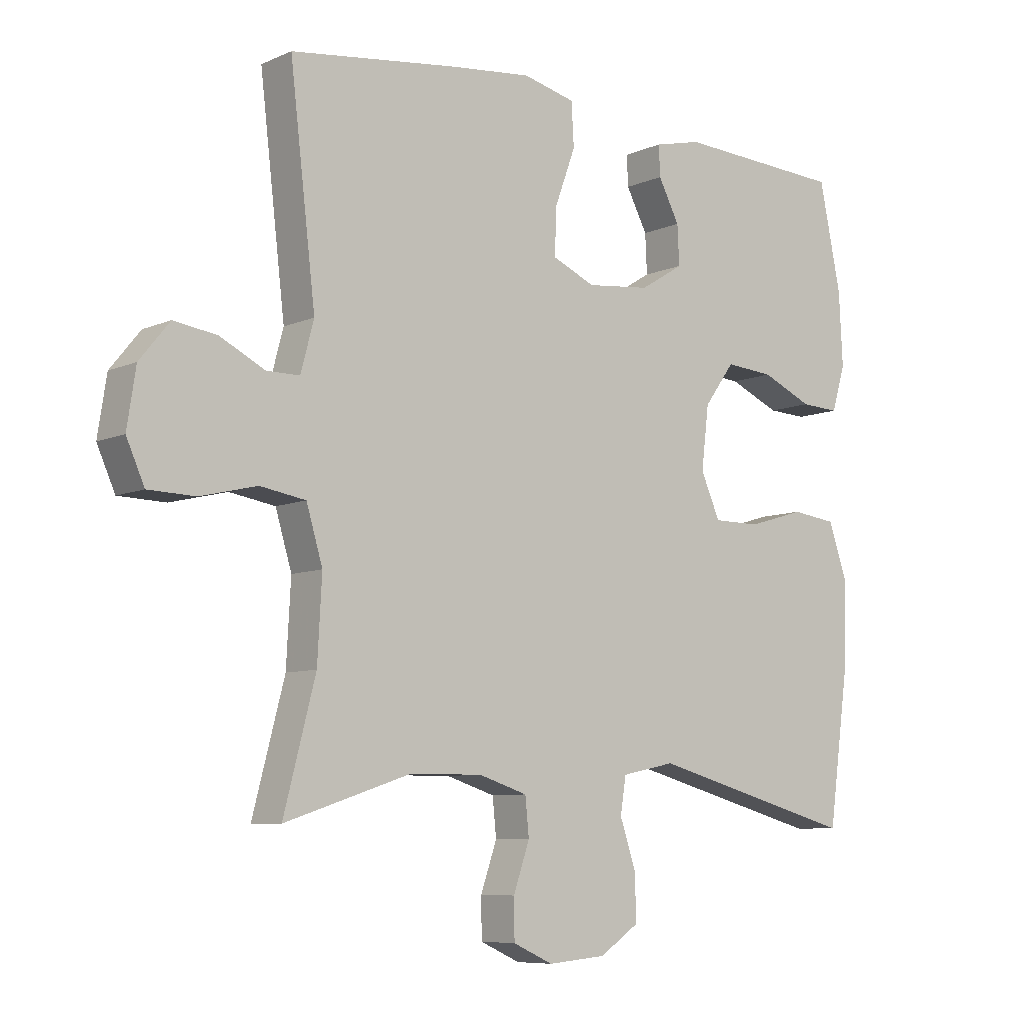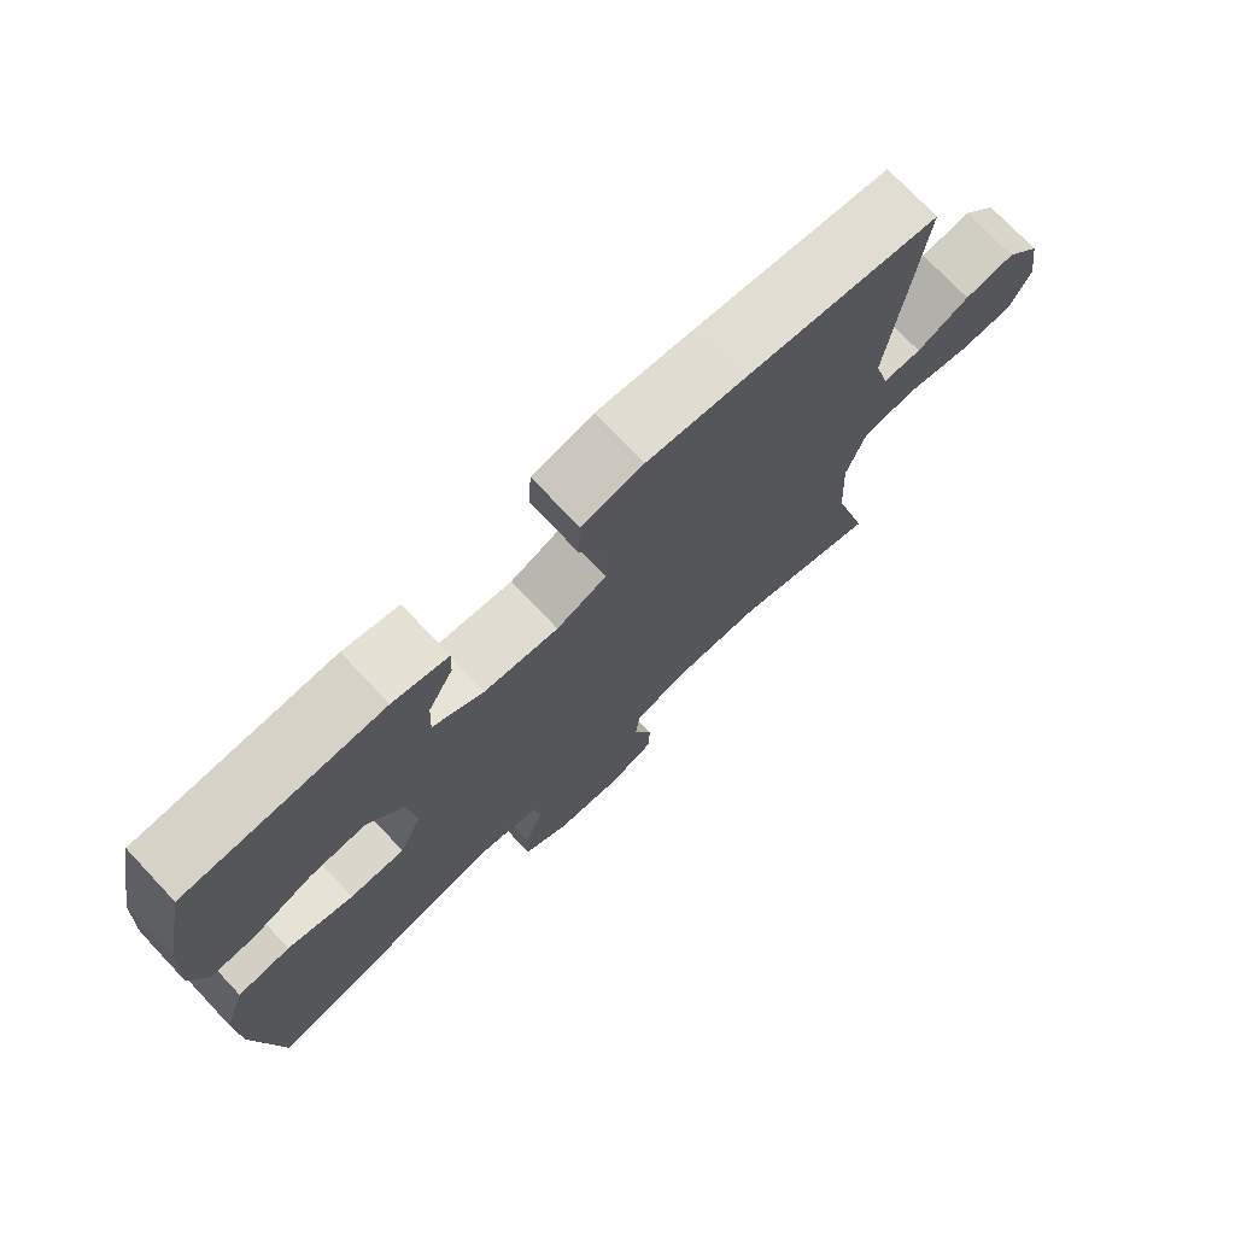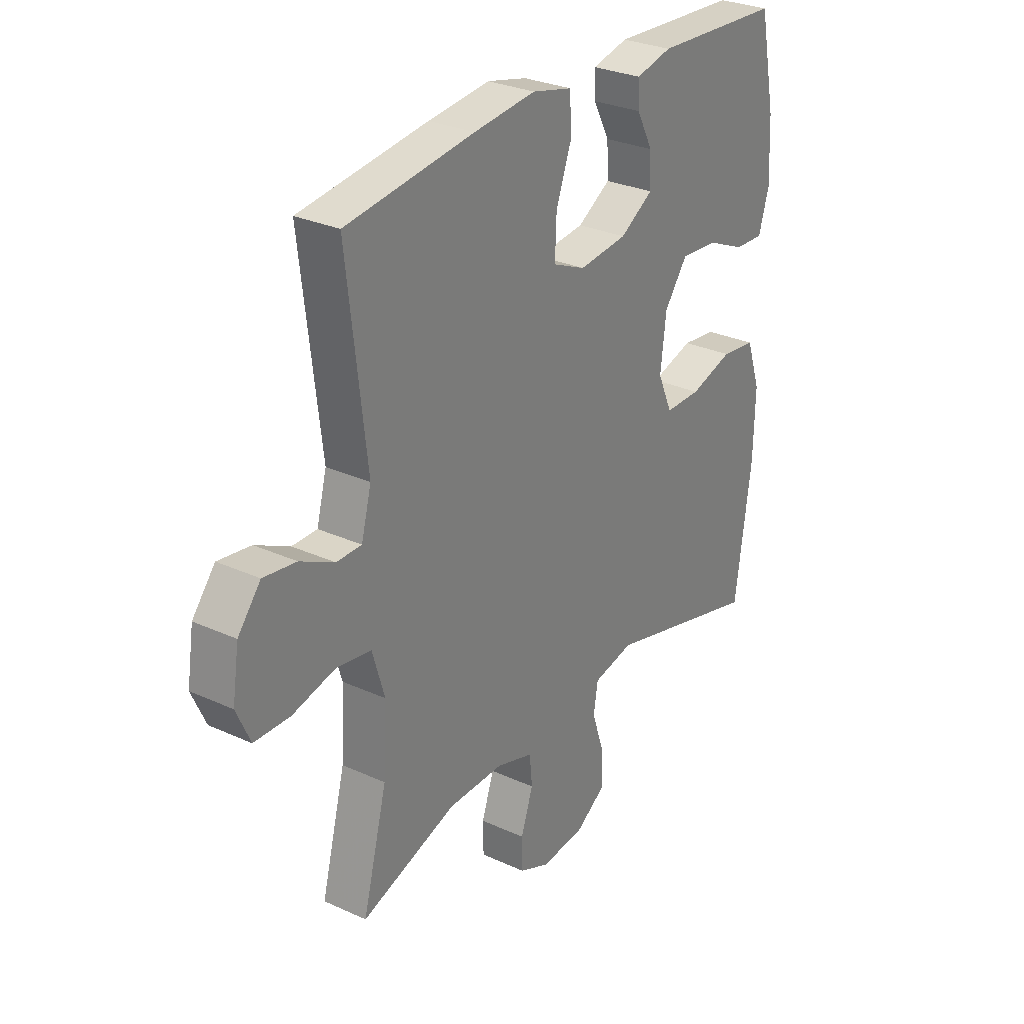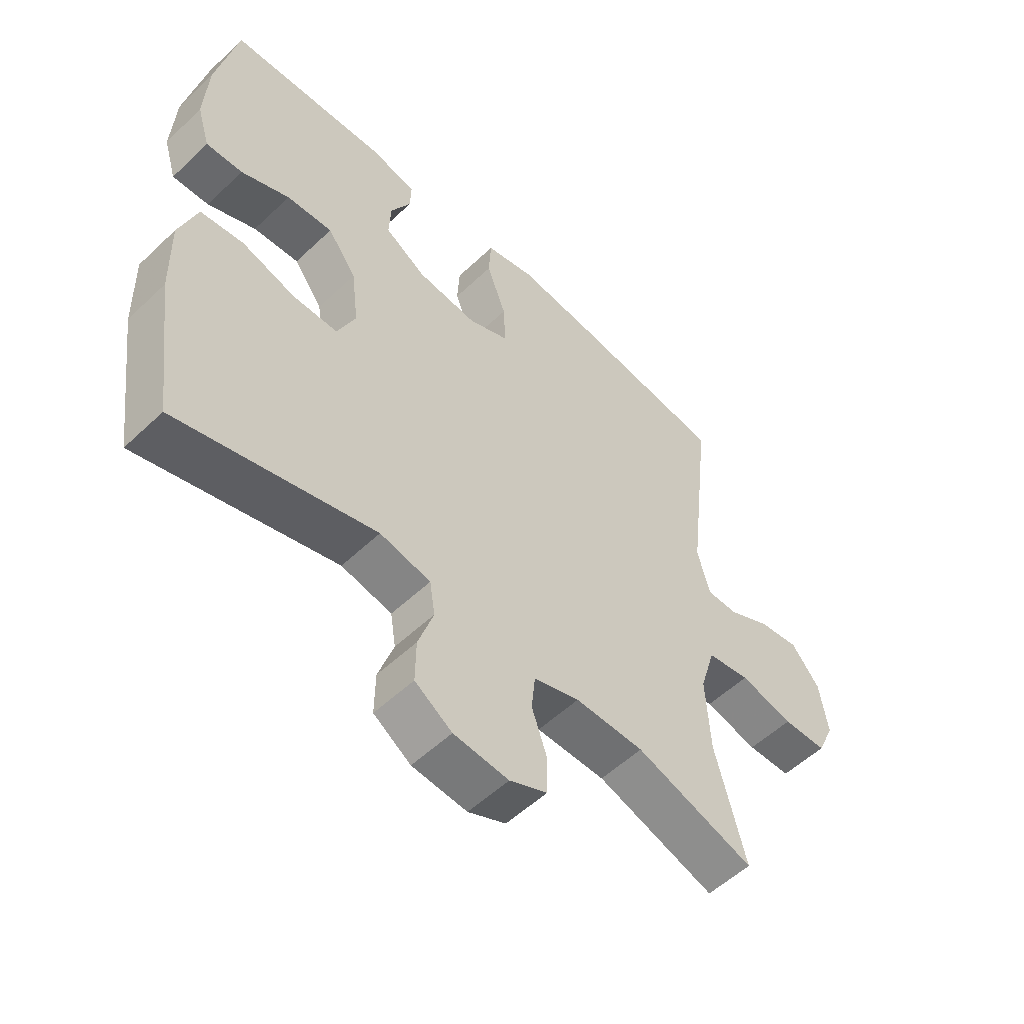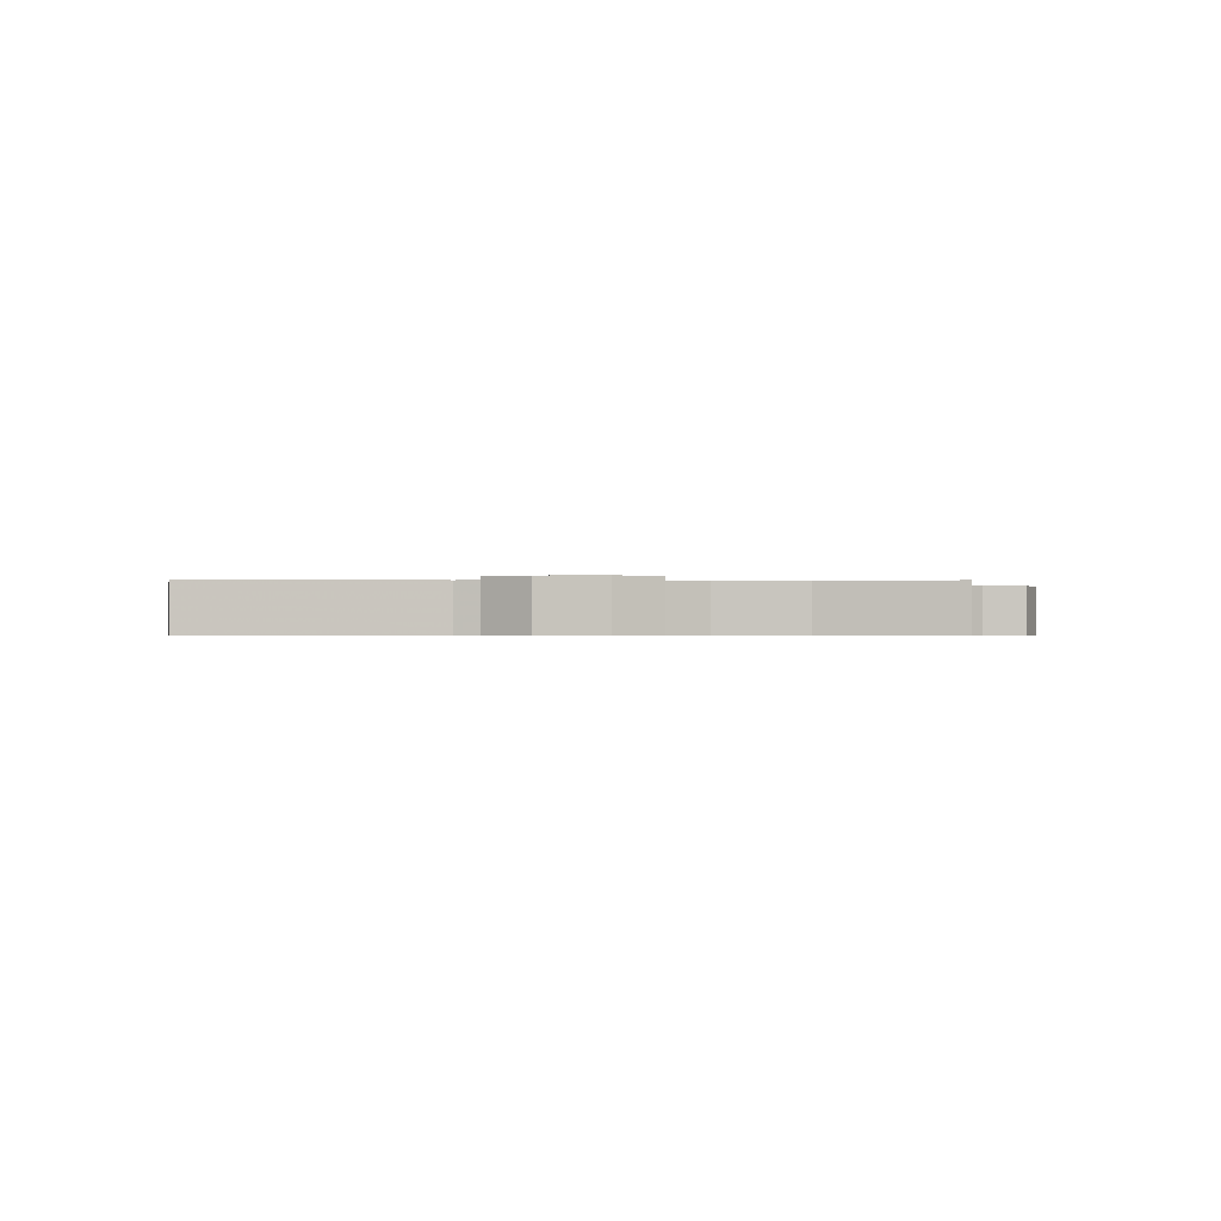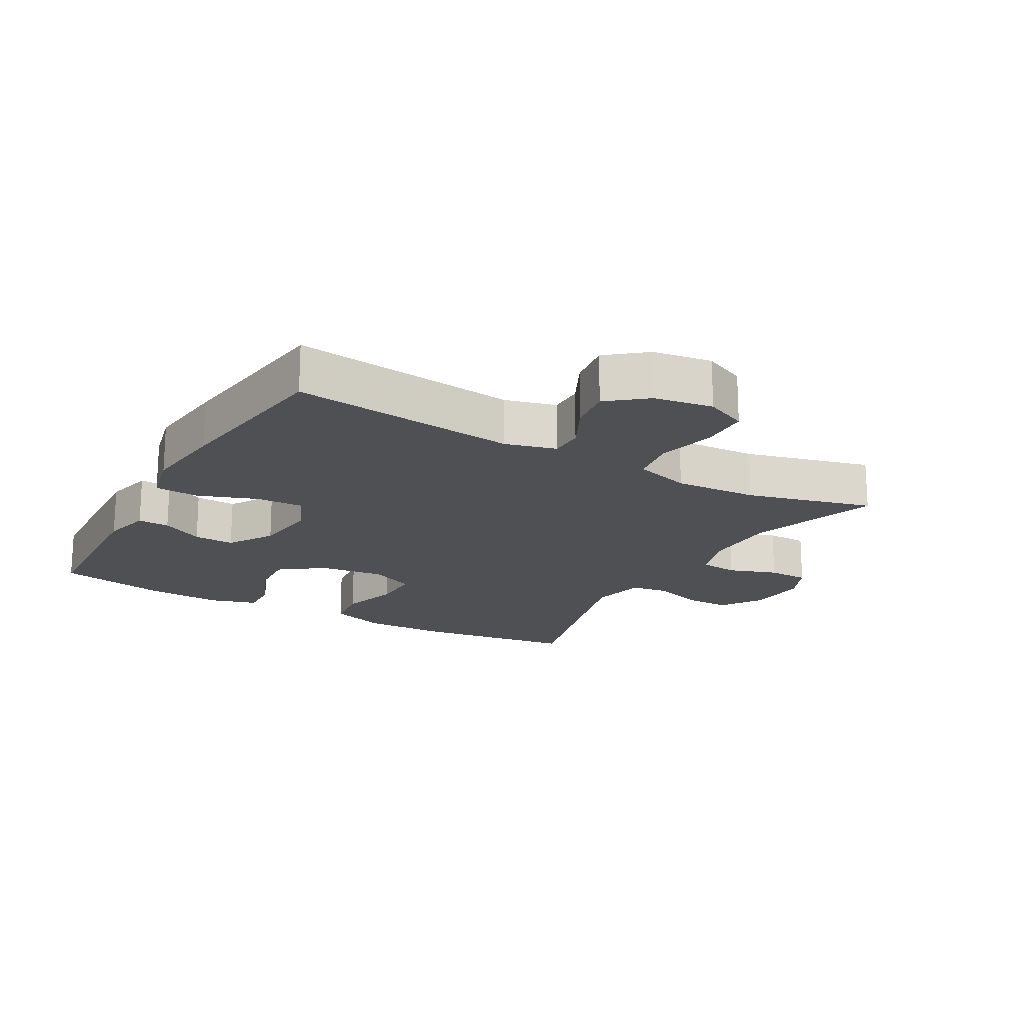
<metadata>
{"format":"obj","ext":"obj","renderer":"f3d","projection":"perspective","resolution":1024,"background":"white","views":[{"elev":-7.8,"azim":140.4,"up":"+Z"},{"elev":74.1,"azim":-43.4,"up":"+Z"},{"elev":29.0,"azim":124.2,"up":"+Z"},{"elev":-54.6,"azim":-45.0,"up":"+Z"},{"elev":-0.5,"azim":86.7,"up":"+Y"},{"elev":-18.5,"azim":60.4,"up":"+Y"}]}
</metadata>
<code>
v 0.5 0.07 0.5
v 0.459 0.07 0.151
v 0.48 0.07 0.072
v 0.533 0.07 0.072
v 0.605 0.07 0.108
v 0.674 0.07 0.118
v 0.722 0.07 0.059
v 0.736 0.07 -0.032
v 0.707 0.07 -0.097
v 0.632 0.07 -0.099
v 0.541 0.07 -0.077
v 0.468 0.07 -0.089
v 0.442 0.07 -0.176
v 0.449 0.07 -0.305
v 0.5 0.07 -0.5
v 0.298 0.07 -0.434
v 0.181 0.07 -0.433
v 0.103 0.07 -0.458
v 0.097 0.07 -0.518
v 0.123 0.07 -0.593
v 0.122 0.07 -0.656
v 0.058 0.07 -0.685
v -0.035 0.07 -0.677
v -0.098 0.07 -0.635
v -0.097 0.07 -0.563
v -0.071 0.07 -0.486
v -0.08 0.07 -0.428
v -0.166 0.07 -0.41
v -0.5 0.07 -0.5
v -0.534 0.07 -0.253
v -0.537 0.07 -0.122
v -0.507 0.07 -0.034
v -0.434 0.07 -0.025
v -0.343 0.07 -0.052
v -0.267 0.07 -0.052
v -0.236 0.07 0.018
v -0.248 0.07 0.118
v -0.297 0.07 0.185
v -0.375 0.07 0.179
v -0.457 0.07 0.143
v -0.519 0.07 0.14
v -0.541 0.07 0.213
v -0.535 0.07 0.33
v -0.5 0.07 0.5
v -0.23 0.07 0.514
v -0.154 0.07 0.496
v -0.156 0.07 0.447
v -0.19 0.07 0.382
v -0.193 0.07 0.319
v -0.123 0.07 0.276
v -0.021 0.07 0.265
v 0.048 0.07 0.295
v 0.045 0.07 0.37
v 0.012 0.07 0.46
v 0.016 0.07 0.529
v 0.1 0.07 0.549
v 0.23 0.07 0.535
v 0.5 0 0.5
v 0.459 0 0.151
v 0.48 0 0.072
v 0.533 0 0.072
v 0.605 0 0.108
v 0.674 0 0.118
v 0.722 0 0.059
v 0.736 0 -0.032
v 0.707 0 -0.097
v 0.632 0 -0.099
v 0.541 0 -0.077
v 0.468 0 -0.089
v 0.442 0 -0.176
v 0.449 0 -0.305
v 0.5 0 -0.5
v 0.298 0 -0.434
v 0.181 0 -0.433
v 0.103 0 -0.458
v 0.097 0 -0.518
v 0.123 0 -0.593
v 0.122 0 -0.656
v 0.058 0 -0.685
v -0.035 0 -0.677
v -0.098 0 -0.635
v -0.097 0 -0.563
v -0.071 0 -0.486
v -0.08 0 -0.428
v -0.166 0 -0.41
v -0.5 0 -0.5
v -0.534 0 -0.253
v -0.537 0 -0.122
v -0.507 0 -0.034
v -0.434 0 -0.025
v -0.343 0 -0.052
v -0.267 0 -0.052
v -0.236 0 0.018
v -0.248 0 0.118
v -0.297 0 0.185
v -0.375 0 0.179
v -0.457 0 0.143
v -0.519 0 0.14
v -0.541 0 0.213
v -0.535 0 0.33
v -0.5 0 0.5
v -0.23 0 0.514
v -0.154 0 0.496
v -0.156 0 0.447
v -0.19 0 0.382
v -0.193 0 0.319
v -0.123 0 0.276
v -0.021 0 0.265
v 0.048 0 0.295
v 0.045 0 0.37
v 0.012 0 0.46
v 0.016 0 0.529
v 0.1 0 0.549
v 0.23 0 0.535
f 56 57 1 2
f 53 54 55 56
f 52 53 56 2
f 51 52 2 3
f 50 51 3
f 45 46 47 48
f 45 48 49
f 44 45 49
f 43 44 49 50
f 39 40 41 42
f 38 39 42 43
f 31 32 33 34
f 31 34 35
f 28 29 30 31
f 27 28 31 35
f 23 24 25 26
f 23 26 27
f 22 23 27
f 19 20 21 22
f 18 19 22 27
f 17 18 27 35
f 14 15 16
f 13 14 16 17
f 12 13 17 35
f 8 9 10 11
f 4 5 6 7
f 3 4 7 8
f 38 43 50 3
f 11 12 35 36
f 11 36 37
f 11 37 38
f 3 8 11 38
f 59 58 114 113
f 113 112 111 110
f 59 113 110 109
f 60 59 109 108
f 60 108 107
f 105 104 103 102
f 106 105 102
f 106 102 101
f 107 106 101 100
f 99 98 97 96
f 100 99 96 95
f 91 90 89 88
f 92 91 88
f 88 87 86 85
f 92 88 85 84
f 83 82 81 80
f 84 83 80
f 84 80 79
f 79 78 77 76
f 84 79 76 75
f 92 84 75 74
f 73 72 71
f 74 73 71 70
f 92 74 70 69
f 68 67 66 65
f 64 63 62 61
f 65 64 61 60
f 60 107 100 95
f 93 92 69 68
f 94 93 68
f 95 94 68
f 95 68 65 60
f 1 58 59 2
f 2 59 60 3
f 3 60 61 4
f 4 61 62 5
f 5 62 63 6
f 6 63 64 7
f 7 64 65 8
f 8 65 66 9
f 9 66 67 10
f 10 67 68 11
f 11 68 69 12
f 12 69 70 13
f 13 70 71 14
f 14 71 72 15
f 15 72 73 16
f 16 73 74 17
f 17 74 75 18
f 18 75 76 19
f 19 76 77 20
f 20 77 78 21
f 21 78 79 22
f 22 79 80 23
f 23 80 81 24
f 24 81 82 25
f 25 82 83 26
f 26 83 84 27
f 27 84 85 28
f 28 85 86 29
f 29 86 87 30
f 30 87 88 31
f 31 88 89 32
f 32 89 90 33
f 33 90 91 34
f 34 91 92 35
f 35 92 93 36
f 36 93 94 37
f 37 94 95 38
f 38 95 96 39
f 39 96 97 40
f 40 97 98 41
f 41 98 99 42
f 42 99 100 43
f 43 100 101 44
f 44 101 102 45
f 45 102 103 46
f 46 103 104 47
f 47 104 105 48
f 48 105 106 49
f 49 106 107 50
f 50 107 108 51
f 51 108 109 52
f 52 109 110 53
f 53 110 111 54
f 54 111 112 55
f 55 112 113 56
f 56 113 114 57
f 57 114 58 1

</code>
